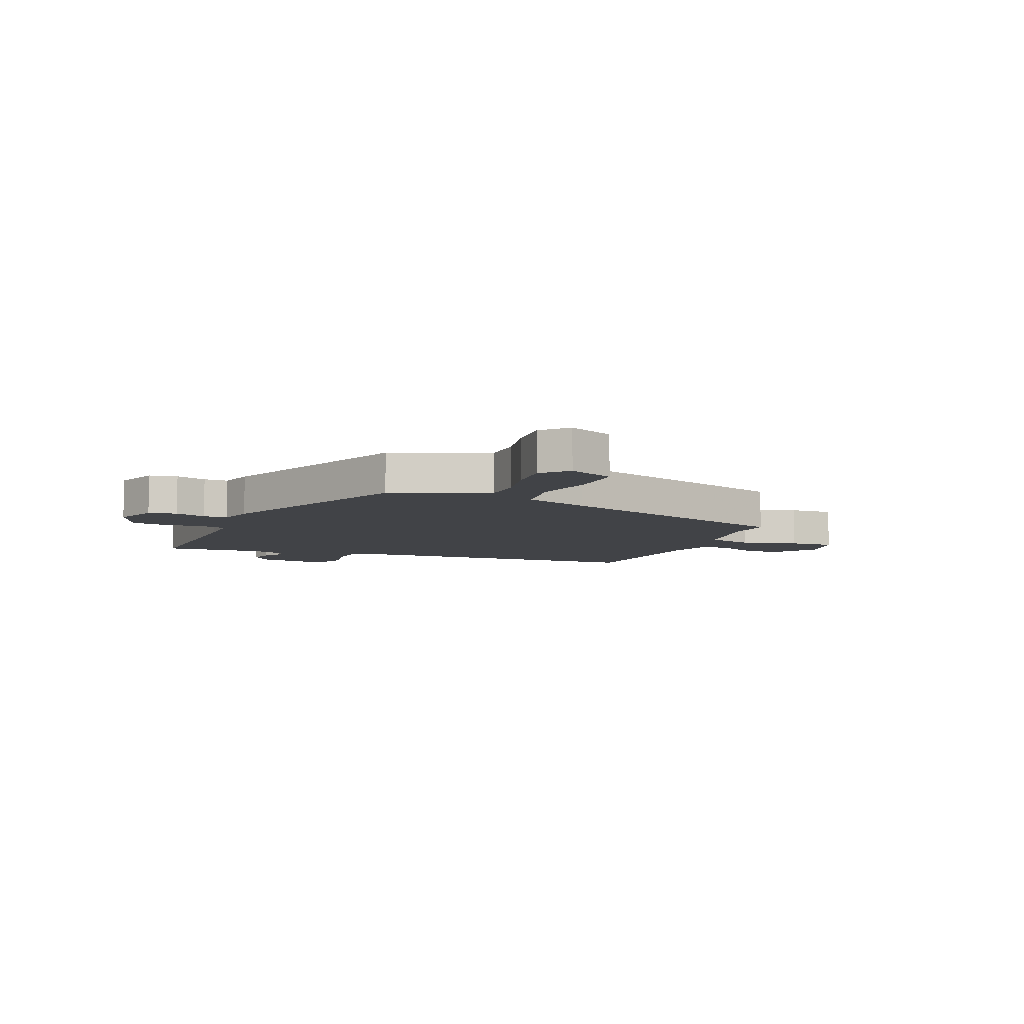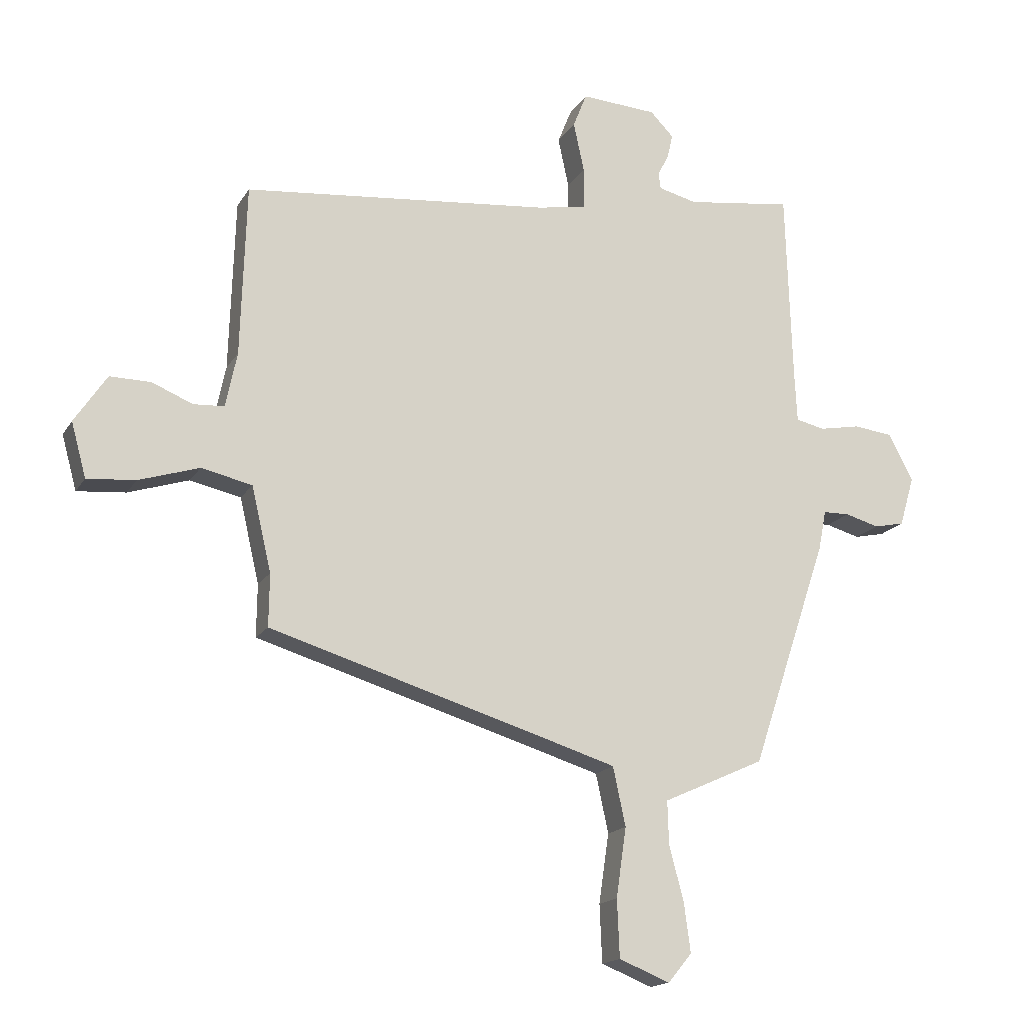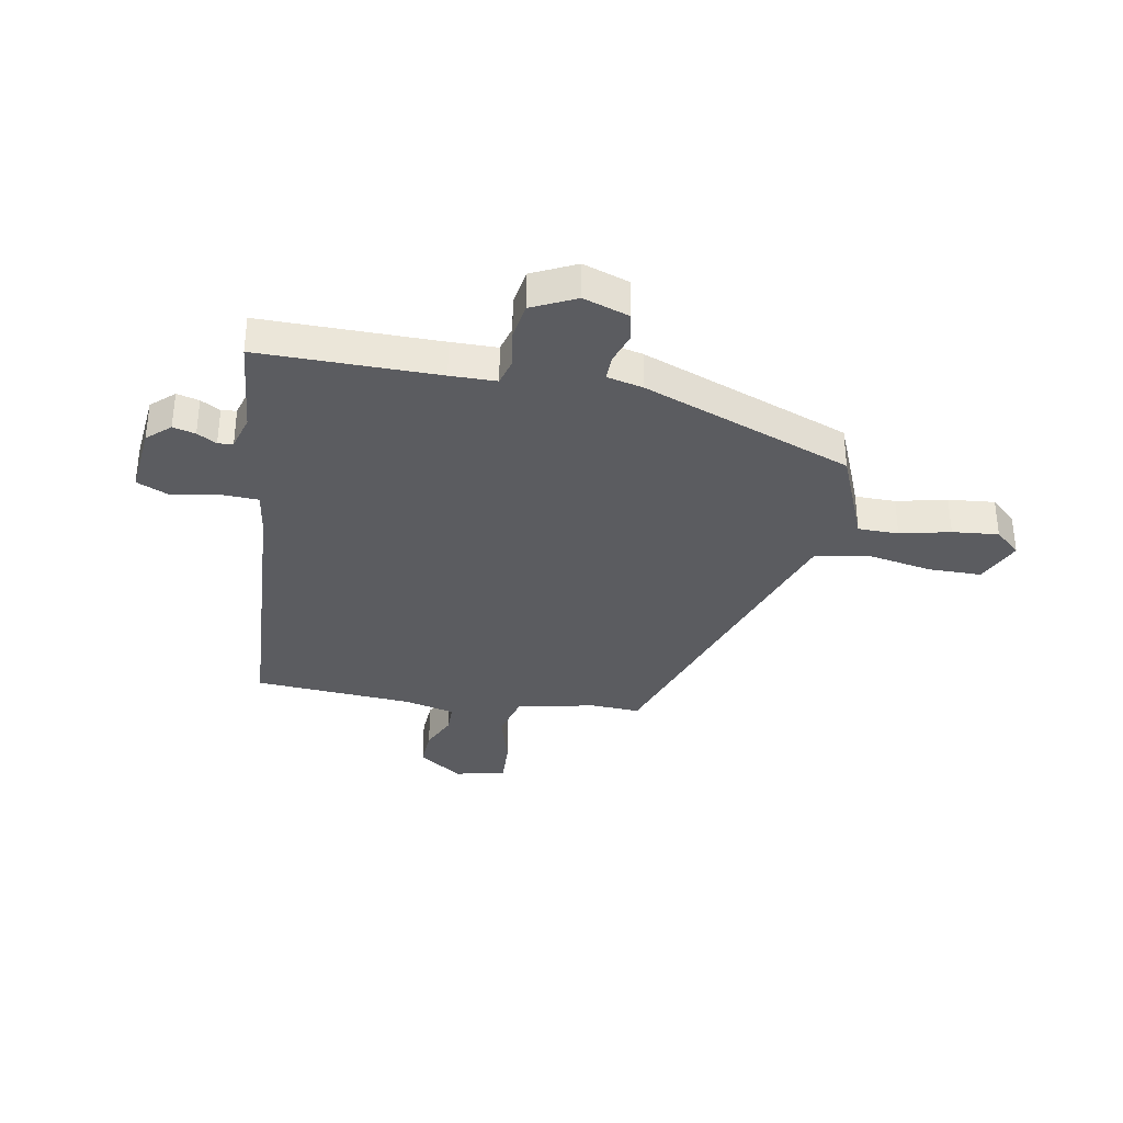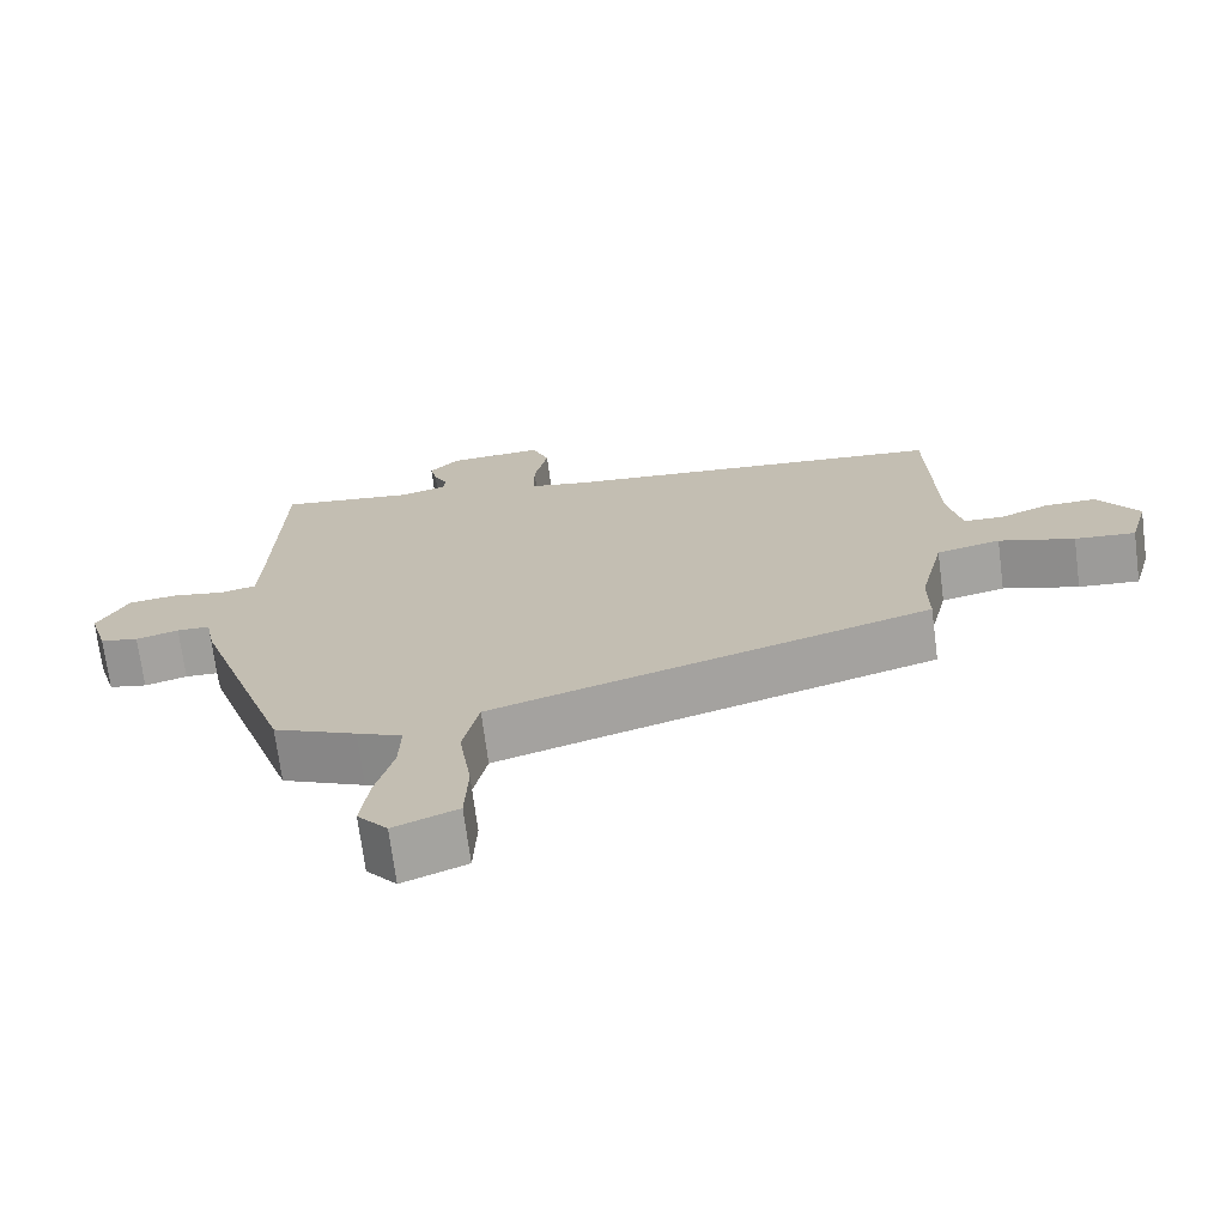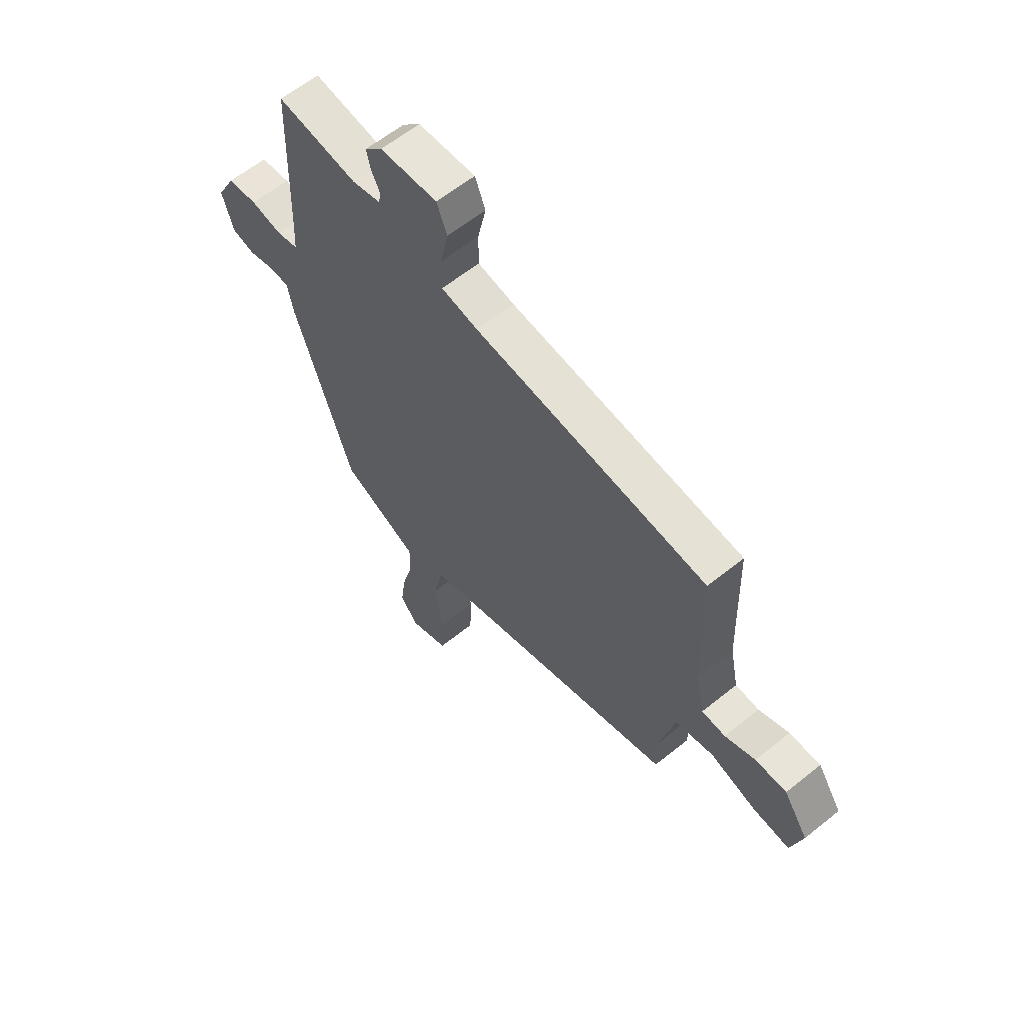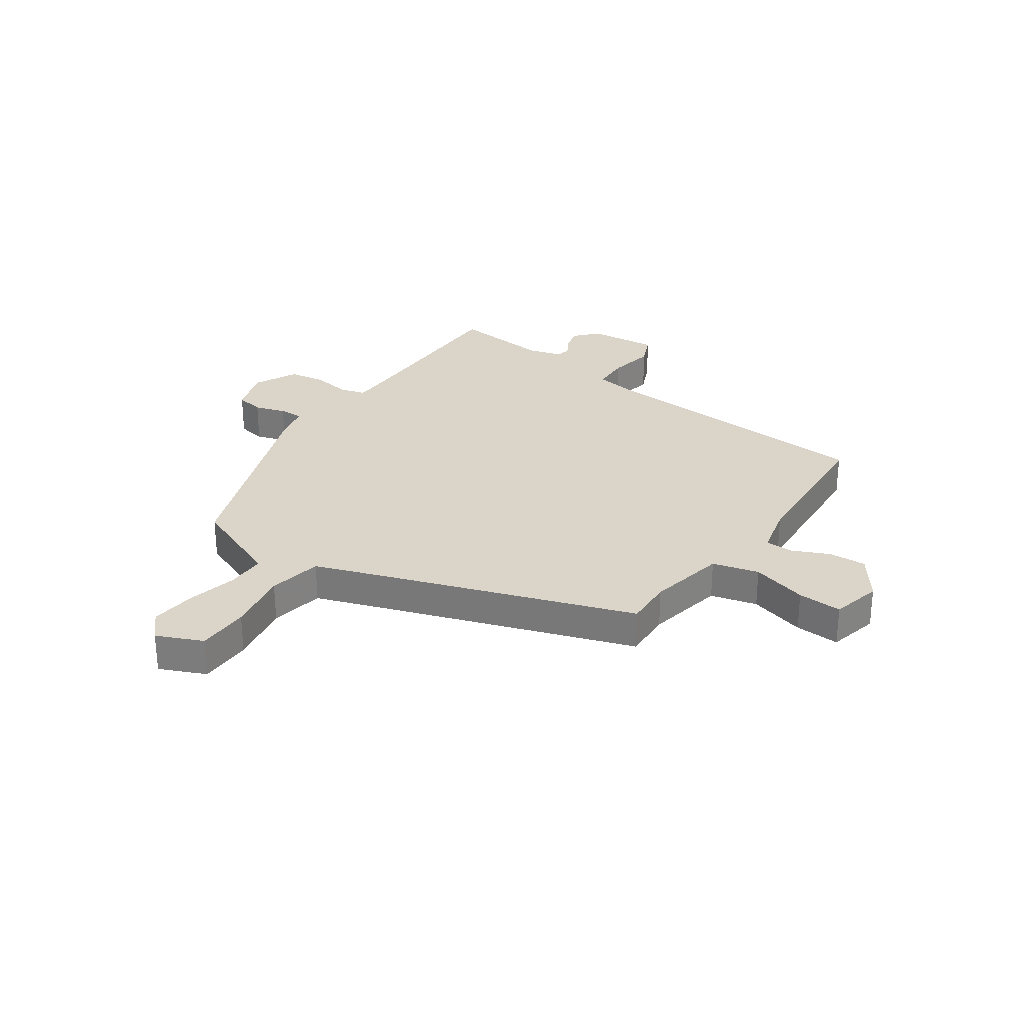
<metadata>
{"format":"obj","ext":"obj","renderer":"f3d","projection":"perspective","resolution":1024,"background":"white","views":[{"elev":-7.2,"azim":154.7,"up":"+Y"},{"elev":-16.8,"azim":-21.5,"up":"+Z"},{"elev":-34.6,"azim":77.6,"up":"+Y"},{"elev":-71.1,"azim":-172.6,"up":"+Z"},{"elev":61.0,"azim":-129.4,"up":"+Z"},{"elev":29.3,"azim":-147.3,"up":"+Y"}]}
</metadata>
<code>
v -0.46 0.07 -0.31
v -0.459 0.07 -0.222
v -0.492 0.07 -0.081
v -0.577 0.07 -0.062
v -0.678 0.07 -0.094
v -0.759 0.07 -0.101
v -0.784 0.07 -0.01
v -0.73 0.07 0.071
v -0.661 0.07 0.07
v -0.594 0.07 0.042
v -0.542 0.07 0.045
v -0.523 0.07 0.137
v -0.514 0.07 0.425
v 0.003 0.07 0.476
v 0.084 0.07 0.491
v 0.084 0.07 0.56
v 0.066 0.07 0.644
v 0.089 0.07 0.702
v 0.216 0.07 0.694
v 0.255 0.07 0.654
v 0.246 0.07 0.613
v 0.227 0.07 0.577
v 0.231 0.07 0.55
v 0.295 0.07 0.534
v 0.473 0.07 0.558
v 0.483 0.07 0.235
v 0.487 0.07 0.152
v 0.535 0.07 0.141
v 0.604 0.07 0.154
v 0.67 0.07 0.146
v 0.711 0.07 0.068
v 0.686 0.07 -0.016
v 0.635 0.07 -0.027
v 0.578 0.07 -0.011
v 0.534 0.07 -0.012
v 0.521 0.07 -0.078
v 0.392 0.07 -0.461
v 0.282 0.07 -0.511
v 0.222 0.07 -0.538
v 0.224 0.07 -0.611
v 0.248 0.07 -0.701
v 0.259 0.07 -0.784
v 0.219 0.07 -0.832
v 0.134 0.07 -0.798
v 0.13 0.07 -0.702
v 0.147 0.07 -0.586
v 0.126 0.07 -0.488
v 0.006 0.07 -0.451
v -0.46 0 -0.31
v -0.459 0 -0.222
v -0.492 0 -0.081
v -0.577 0 -0.062
v -0.678 0 -0.094
v -0.759 0 -0.101
v -0.784 0 -0.01
v -0.73 0 0.071
v -0.661 0 0.07
v -0.594 0 0.042
v -0.542 0 0.045
v -0.523 0 0.137
v -0.514 0 0.425
v 0.003 0 0.476
v 0.084 0 0.491
v 0.084 0 0.56
v 0.066 0 0.644
v 0.089 0 0.702
v 0.216 0 0.694
v 0.255 0 0.654
v 0.246 0 0.613
v 0.227 0 0.577
v 0.231 0 0.55
v 0.295 0 0.534
v 0.473 0 0.558
v 0.483 0 0.235
v 0.487 0 0.152
v 0.535 0 0.141
v 0.604 0 0.154
v 0.67 0 0.146
v 0.711 0 0.068
v 0.686 0 -0.016
v 0.635 0 -0.027
v 0.578 0 -0.011
v 0.534 0 -0.012
v 0.521 0 -0.078
v 0.392 0 -0.461
v 0.282 0 -0.511
v 0.222 0 -0.538
v 0.224 0 -0.611
v 0.248 0 -0.701
v 0.259 0 -0.784
v 0.219 0 -0.832
v 0.134 0 -0.798
v 0.13 0 -0.702
v 0.147 0 -0.586
v 0.126 0 -0.488
v 0.006 0 -0.451
f 44 45 46
f 43 44 46
f 42 43 46
f 41 42 46
f 40 41 46
f 39 40 46 47
f 38 39 47
f 37 38 47
f 36 37 47
f 35 36 47
f 32 33 34
f 31 32 34
f 30 31 34
f 29 30 34
f 28 29 34
f 27 28 34 35
f 24 25 26
f 23 24 26 27
f 20 21 22
f 19 20 22
f 18 19 22
f 17 18 22
f 16 17 22
f 15 16 22 23
f 12 13 14
f 11 12 14 15
f 8 9 10
f 7 8 10
f 6 7 10
f 5 6 10
f 4 5 10
f 3 4 10 11
f 48 1 2
f 48 2 3
f 35 47 48
f 27 35 48
f 23 27 48
f 15 23 48
f 11 15 48
f 3 11 48
f 94 93 92
f 94 92 91
f 94 91 90
f 94 90 89
f 94 89 88
f 95 94 88 87
f 95 87 86
f 95 86 85
f 95 85 84
f 95 84 83
f 82 81 80
f 82 80 79
f 82 79 78
f 82 78 77
f 82 77 76
f 83 82 76 75
f 74 73 72
f 75 74 72 71
f 70 69 68
f 70 68 67
f 70 67 66
f 70 66 65
f 70 65 64
f 71 70 64 63
f 62 61 60
f 63 62 60 59
f 58 57 56
f 58 56 55
f 58 55 54
f 58 54 53
f 58 53 52
f 59 58 52 51
f 50 49 96
f 51 50 96
f 96 95 83
f 96 83 75
f 96 75 71
f 96 71 63
f 96 63 59
f 96 59 51
f 1 49 50 2
f 2 50 51 3
f 3 51 52 4
f 4 52 53 5
f 5 53 54 6
f 6 54 55 7
f 7 55 56 8
f 8 56 57 9
f 9 57 58 10
f 10 58 59 11
f 11 59 60 12
f 12 60 61 13
f 13 61 62 14
f 14 62 63 15
f 15 63 64 16
f 16 64 65 17
f 17 65 66 18
f 18 66 67 19
f 19 67 68 20
f 20 68 69 21
f 21 69 70 22
f 22 70 71 23
f 23 71 72 24
f 24 72 73 25
f 25 73 74 26
f 26 74 75 27
f 27 75 76 28
f 28 76 77 29
f 29 77 78 30
f 30 78 79 31
f 31 79 80 32
f 32 80 81 33
f 33 81 82 34
f 34 82 83 35
f 35 83 84 36
f 36 84 85 37
f 37 85 86 38
f 38 86 87 39
f 39 87 88 40
f 40 88 89 41
f 41 89 90 42
f 42 90 91 43
f 43 91 92 44
f 44 92 93 45
f 45 93 94 46
f 46 94 95 47
f 47 95 96 48
f 48 96 49 1

</code>
